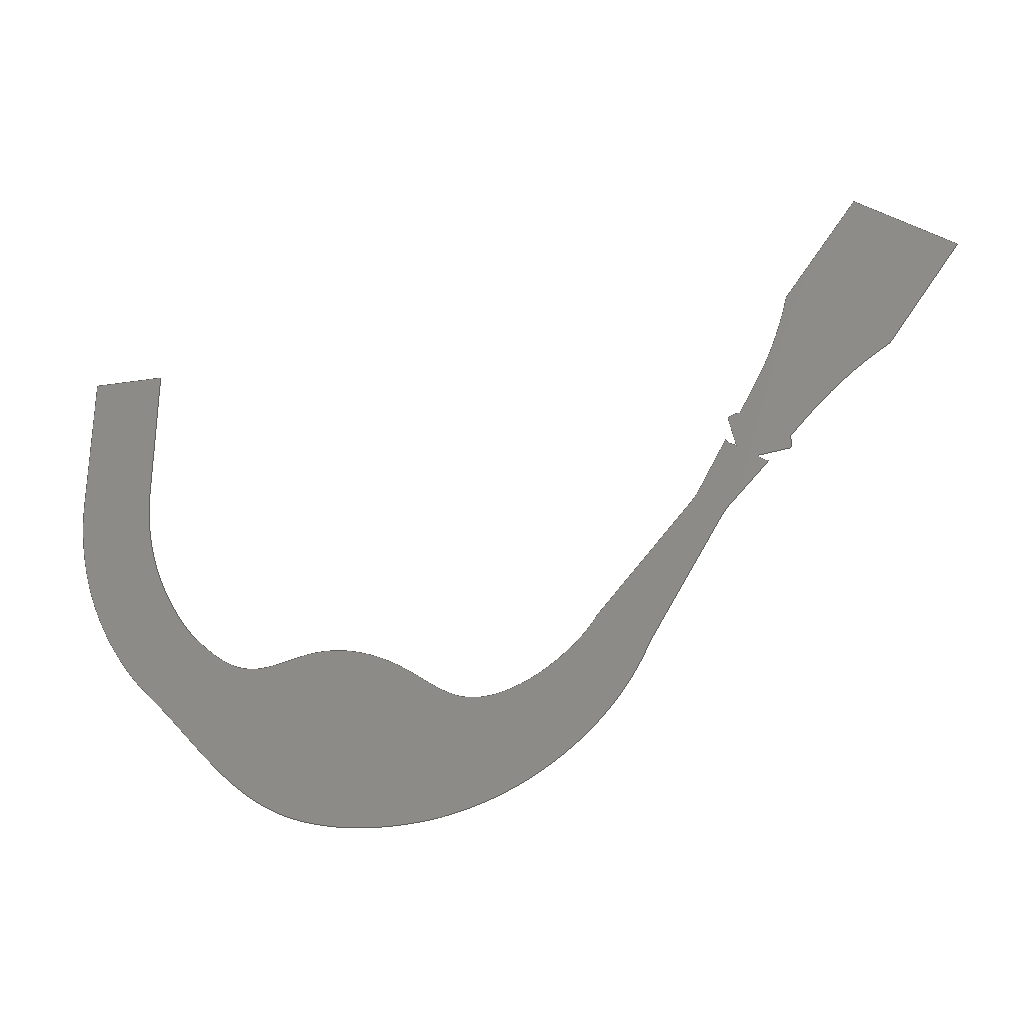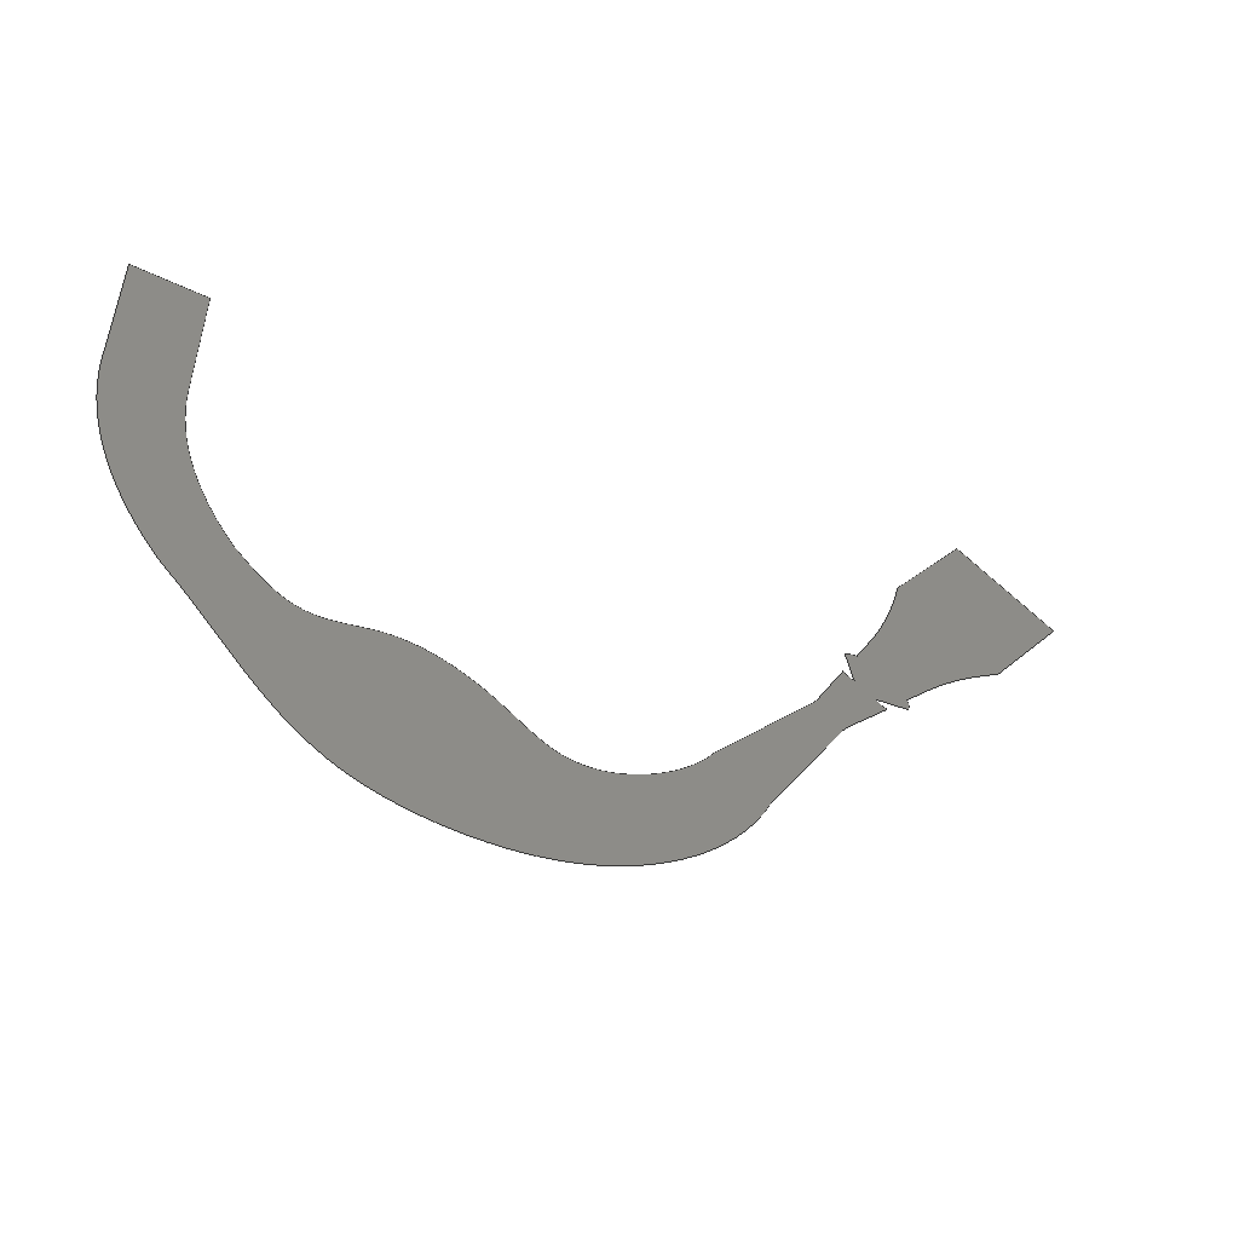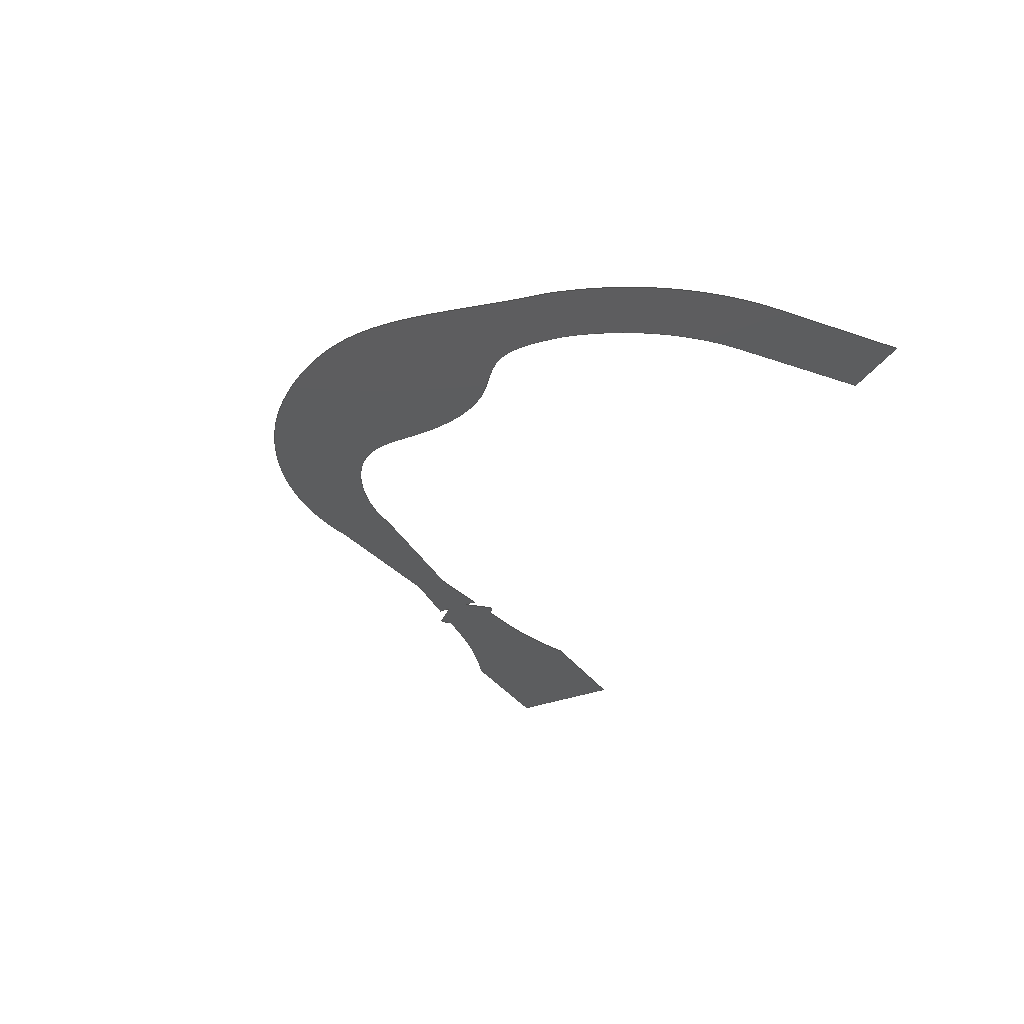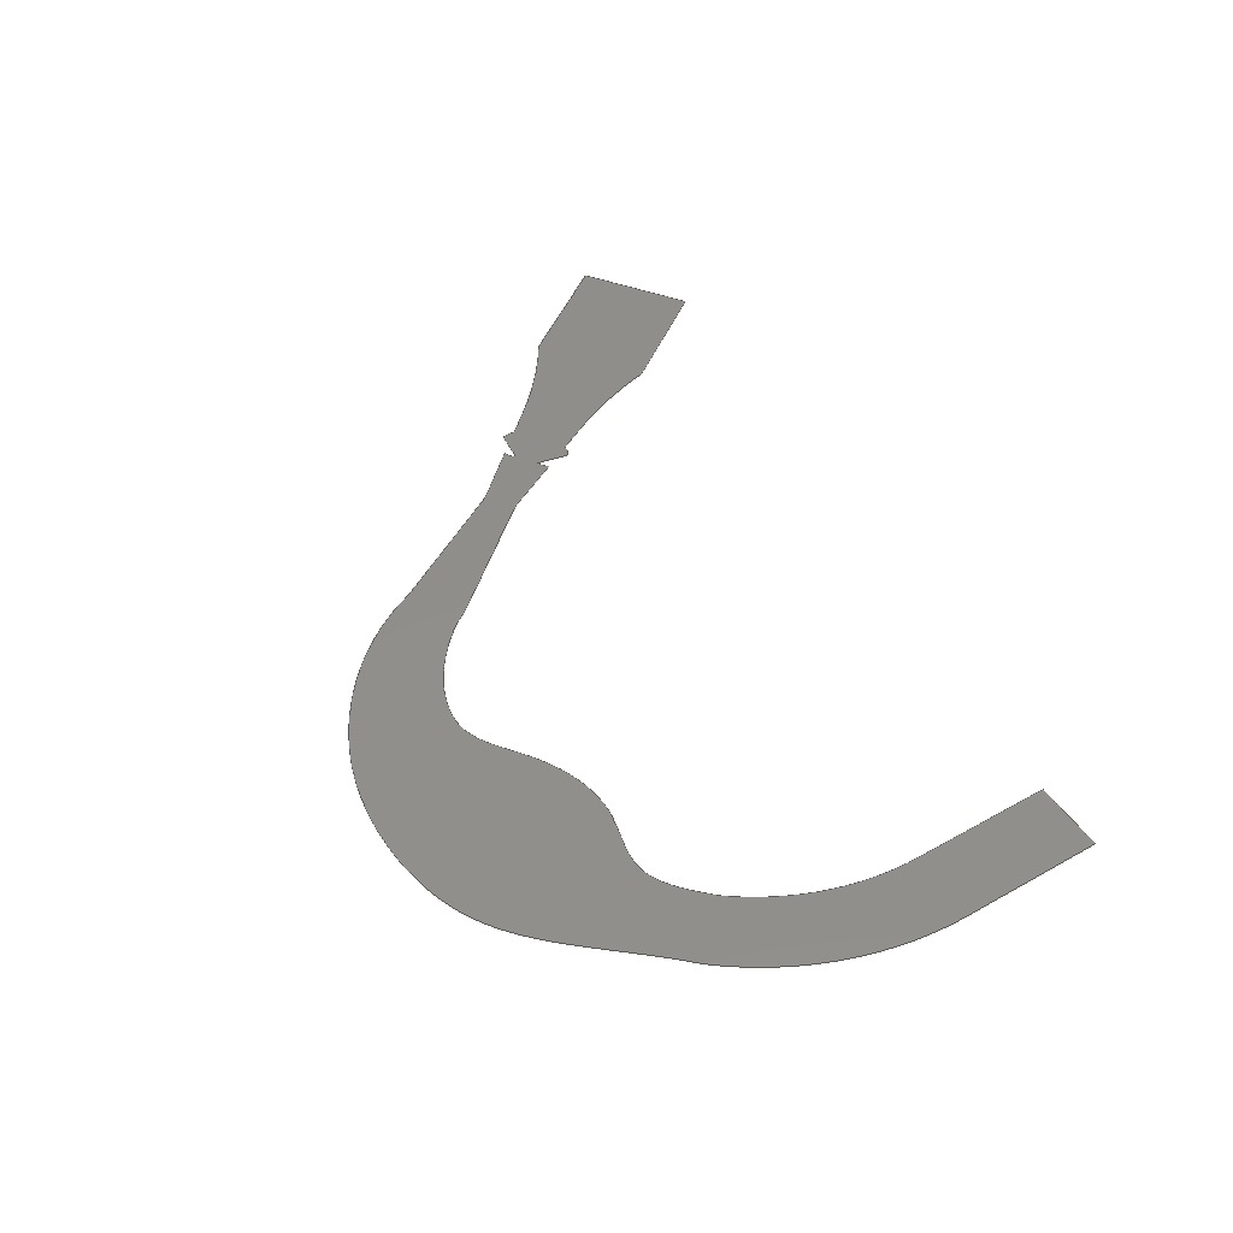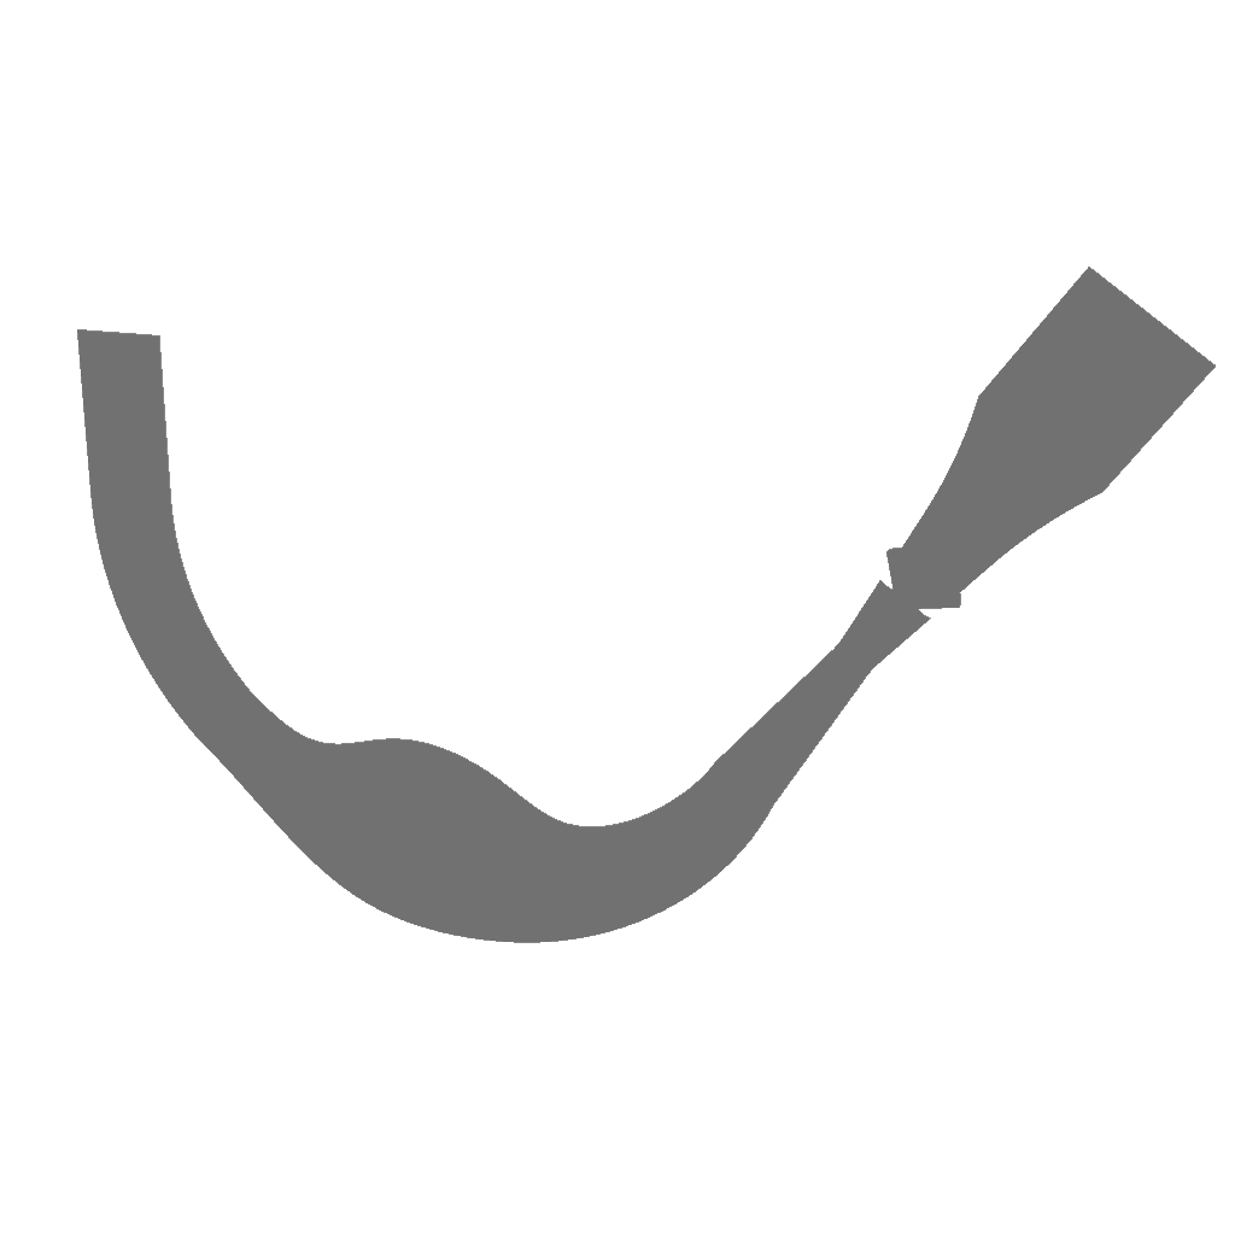
<metadata>
{"format":"iges","ext":"iges","renderer":"f3d","projection":"perspective","resolution":1024,"background":"white","views":[{"elev":-29.0,"azim":13.1,"up":"+Z"},{"elev":-52.0,"azim":-27.1,"up":"+Z"},{"elev":-31.9,"azim":-116.3,"up":"+Y"},{"elev":47.6,"azim":-122.4,"up":"+Y"},{"elev":23.1,"azim":13.5,"up":"+Z"}]}
</metadata>
<code>

,,18HFULL_STACK_DBT4 v5,16HCurved Intake v1,7Hunknown,7Hunknown,32,38,7,
99,15,,1,1,4HINCH,1,0.08,15H2.025e+07,0.0003937,
1e+04,7Hunknown,7Hunknown,11,0,15H2.025e+07;
     143       1                                                00000000
     143       0     -89       1       0                               0
     141       2                                                00010000
     141       0               5       0                               0
     126       7                                                00010000
     126       0               3       0                               0
     126      10                                                00010000
     126       0              13       0                               0
     126      23                                                00010000
     126       0               3       0                               0
     126      26                                                00010000
     126       0               5       0                               0
     126      31                                                00010000
     126       0               3       0                               0
     126      34                                                00010000
     126       0               2       0                               0
     126      36                                                00010000
     126       0               3       0                               0
     126      39                                                00010000
     126       0               2       0                               0
     126      41                                                00010000
     126       0               3       0                               0
     126      44                                                00010000
     126       0               5       0                               0
     126      49                                                00010000
     126       0               3       0                               0
     126      52                                                00010000
     126       0              15       0                               0
     126      67                                                00010000
     126       0               3       0                               0
     126      70                                                00010000
     126       0               5       0                               0
     126      75                                                00010000
     126       0               3       0                               0
     126      78                                                00010000
     126       0               5       0                               0
     126      83                                                00010000
     126       0               3       0                               0
     126      86                                                00010000
     126       0               3       0                               0
     126      89                                                00010000
     126       0               5       0                               0
     126      94                                                00010000
     126       0               3       0                               0
     126      97                                                00010000
     126       0               6       0                               0
     126     103                                                00010000
     126       0               3       0                               0
     126     106                                                00010000
     126       0               3       0                               0
     126     109                                                00010000
     126       0               3       0                               0
     126     112                                                00010000
     126       0               5       0                               0
     126     117                                                00010000
     126       0               3       0                               0
     126     120                                                00010000
     126       0               3       0                               0
     126     123                                                00010000
     126       0               3       0                               0
     126     126                                                00010000
     126       0               5       0                               0
     126     131                                                00010000
     126       0               4       0                               0
     126     135                                                00010000
     126       0               3       0                               0
     126     138                                                00010000
     126       0               3       0                               0
     126     141                                                00010000
     126       0               5       0                               0
     126     146                                                00010000
     126       0               3       0                               0
     126     149                                                00010000
     126       0               6       0                               0
     126     155                                                00010000
     126       0               3       0                               0
     126     158                                                00010000
     126       0               3       0                               0
     126     161                                                00010000
     126       0               5       0                               0
     126     166                                                00010000
     126       0               3       0                               0
     126     169                                                00010000
     126       0               5       0                               0
     128     174                                                00010000
     128       0               7       0                               0
     406     181                                                00000000
     406                       1      15                               0
     314     182                                                00000200
     314                       2       0                               0
     314     184                                                00000200
     314                       2       0                               0
     314     186                                                00000200
     314                       2       0                               0
143,0,85,1,3,0,1,87;                                                   1
141,0,1,85,40,5,1,0,7,2,0,9,1,0,11,1,0,13,2,0,15,2,0,17,2,0,19,        3
2,0,21,1,0,23,2,0,25,2,0,27,1,0,29,2,0,31,2,0,33,2,0,35,2,0,37,        3
2,0,39,1,0,41,2,0,43,1,0,45,1,0,47,2,0,49,2,0,51,1,0,53,2,0,55,        3
2,0,57,1,0,59,2,0,61,2,0,63,2,0,65,1,0,67,1,0,69,1,0,71,1,0,73,        3
2,0,75,2,0,77,1,0,79,2,0,81,1,0,83,2,0;                                3
126,1,1,0,0,1,0,0,0,8.608,8.608,1,1,         5
14.44,0,-2.538,12.72,0,             5
-5.461,0,8.608,0,0,0;                        5
126,7,3,0,0,1,0,-1.388D-17,-1.388D-17,           7
-1.388D-17,-1.388D-17,0.3258,         7
0.4809,0.5037,0.6155,1,1,1,        7
1,1,1,1,1,1,1,1,1,1.228,                           7
9.729D-16,-5.537,2.39,               7
2.892D-15,-6.715,3.647,                7
2.361D-15,-8.739,6.123,               7
2.796D-15,-9.182,7.524,                7
2.088D-15,-9.177,9.965,               7
5.85D-16,-8.827,12,               7
1.767D-16,-7.154,12.72,               7
1.303D-15,-5.461,-1.388D-17,1,       7
0,0,0;                                                              7
126,1,1,0,0,1,0,0,0,0.7,0.7,1,1,       9
1.228,0,-5.537,1.035,0,             9
-5.341,0,0.7,0,0,0;                       9
126,2,2,0,0,0,0,0,0,0,0.7116,0.7116,         11
0.7116,1,0.9374,1,1.035,0,        11
-5.341,-0.8406,0,-3.144,              11
-0.8265,0,-0.2559,0,0.7116,        11
0,0,0;                                                             11
126,1,1,0,0,1,0,0,0,0.65,0.65,1,1,      13
-0.8252,0,0,-0.8265,0,                       13
-0.2559,0,0.65,0,0,0;                     13
126,1,1,0,0,1,0,0,0,7.62,7.62,1,1,-0.8252,0,3,       15
-0.8252,0,0,0,7.62,0,0,0;                            15
126,1,1,0,0,1,0,0,0,4.196,4.196,1,1,        17
0.8268,0,3,-0.8252,0,3,0,                  17
4.196,0,0,0;                                            17
126,1,1,0,0,1,0,0,0,7.62,7.62,1,1,0.8268,0,0,        19
0.8268,0,3,0,7.62,0,0,0;                             19
126,1,1,0,0,1,0,0,0,0.65,0.65,1,1,      21
0.8268,0,0,0.8268,0,-0.2559,      21
0,0.65,0,0,0;                                        21
126,2,2,0,0,0,0,0,0,0,0.6782,0.6782,         23
0.6782,1,0.9431,1,2.211,0,        23
-4.18,0.8268,0,-2.462,              23
0.8268,0,-0.2559,0,0.6782,0,      23
0,0;                                                                23
126,1,1,0,0,1,0,0,0,0.7,0.7,1,1,      25
2.405,0,-4.376,2.211,0,            25
-4.18,0,0.7,0,0,0;                      25
126,10,3,0,0,1,0,0,0,0,0,0.1895,                       27
0.2777,0.3064,0.3258,                27
0.5037,0.6155,0.6526,1,1,1,       27
1,1,1,1,1,1,1,1,1,1,1,1,2.405,                 27
-4.027D-16,-4.376,3.161,              27
-4.32D-16,-5.142,3.816,             27
-4.835D-16,-5.286,4.867,             27
-5.628D-16,-4.93,5.336,             27
-5.985D-16,-4.89,6.11,                27
-6.566D-16,-4.905,7.139,              27
-8.656D-16,-5.347,8.035,             27
-1.001D-15,-6.124,9.524,             27
-1.17D-15,-6.721,11.1,             27
-1.378D-15,-5.502,11.6,             27
2.41D-15,-4.664,0,1,0,0,0;                27
126,1,1,0,0,1,0,0,0,8.608,8.608,1,1,        29
13.8,0,-2.082,11.6,0,            29
-4.664,0,8.608,0,0,0;                       29
126,2,2,0,0,0,0,0,0,0,0.08727,0.08727,       31
0.08727,1,0.999,1,13.81,0,        31
-2.066,13.8,0,-2.074,              31
13.8,0,-2.082,0,0.08727,0,       31
0,0;                                                                31
126,1,1,0,0,1,0,0,0,0.4362,0.4362,1,1,      33
13.91,0,-1.925,13.81,0,             33
-2.066,0,0.4362,0,0,0;                      33
126,2,2,0,0,0,0,0,0,0,0.1251,0.1251,         35
0.1251,1,0.998,1,13.92,0,        35
-1.9,13.92,0,-1.913,              35
13.91,0,-1.925,0,0.1251,0,        35
0,0;                                                                35
126,1,1,0,0,1,0,0,0,3.188,3.188,1,1,        37
14.52,0,-0.7944,13.92,0,           37
-1.9,0,3.188,0,0,0;                       37
126,1,1,0,0,1,0,0,0,0.4536,0.4536,1,1,      39
14.52,0,-0.7944,14.6,0,           39
-0.637,0,0.4536,0,0,0;                     39
126,2,2,0,0,0,0,0,0,0,0.7114,0.7114,         41
0.7114,1,0.9374,1,14.84,0,        41
-0.8097,14.69,0,-0.768,            41
14.6,0,-0.637,0,0.7114,0,       41
0,0;                                                                41
126,1,1,0,0,1,0,0,0,1.922,1.922,1,1,        43
14.84,0,-0.8097,14.69,0,           43
-0.06895,0,1.922,0,0,0;                     43
126,2,2,0,0,0,0,9.527D-17,9.527D-17,            45
9.527D-17,0.7014,0.7014,             45
0.7014,1,0.9391,1,14.69,0,        45
-0.06895,14.81,0,0.02868,           45
14.96,0,0.02516,9.527D-17,          45
0.7014,0,0,0;                                           45
126,1,1,0,0,1,0,0,0,0.4536,0.4536,1,1,          47
15.05,0,0.1826,14.96,0,            47
0.02516,0,0.4536,0,0,0;                       47
126,1,1,0,0,1,0,0,0,0.512,0.512,1,1,      49
15.14,0,0.3603,15.05,0,            49
0.1826,0,0.512,0,0,0;                      49
126,1,1,0,0,1,0,0,0,1.008,1.008,1,1,        51
15.14,0,0.3603,15.33,0,            51
0.7101,0,1.008,0,0,0;                       51
126,2,2,0,0,0,0,0,0,0,0.2613,0.2613,         53
0.2613,1,0.9915,1,16.19,0,        53
2.995,15.91,0,1.796,                 53
15.33,0,0.7101,0,0.2613,0,        53
0,0;                                                                53
126,1,1,0,0,1,0,0,0,7.62,7.62,1,1,17.93,0,            55
5.441,16.19,0,2.995,0,7.62,0,0,       55
0;                                                                   55
126,1,1,0,0,1,0,0,0,7,7,1,1,        57
17.93,0,5.441,20.18,0,                 57
3.846,0,7,0,0,0;                        57
126,1,1,0,0,1,0,0,0,7.62,7.62,1,1,18.44,0,            59
1.399,20.18,0,3.846,0,7.62,        59
0,0,0;                                                             59
126,2,2,0,0,0,0,0,0,0,0.2613,0.2613,         61
0.2613,1,0.9915,1,16.57,0,        61
-0.1684,17.4,0,0.7385,              61
18.44,0,1.399,0,0.2613,0,0,      61
0;                                                                   61
126,1,1,0,0,1,0,1.396D-14,1.396D-14,            63
1.008,1.008,1,1,16.3,0,           63
-0.4607,16.57,0,-0.1684,            63
1.396D-14,1.008,0,0,0;                       63
126,1,1,0,0,1,0,0,0,0.512,0.512,1,1,      65
16.3,0,-0.4607,16.16,0,            65
-0.6091,0,0.512,0,0,0;                     65
126,1,1,0,0,1,0,0,0,0.4536,0.4536,1,1,      67
16.16,0,-0.6091,16.05,0,           67
-0.7448,0,0.4536,0,0,0;                     67
126,2,2,0,0,0,0,0,0,0,0.6933,0.6933,         69
0.6933,1,0.9405,1,16.05,0,        69
-0.7448,16.1,0,-0.889,            69
16.05,0,-1.034,0,0.6933,0,        69
0,0;                                                                69
126,1,1,0,0,1,0,0,0,1.922,1.922,1,1,16.05,       71
0,-1.034,15.3,0,-1.132,0,        71
1.922,0,0,0;                                                    71
126,2,2,0,0,0,0,1.429D-16,1.429D-16,            73
1.429D-16,0.7029,0.7029,             73
0.7029,1,0.9389,1,15.54,0,         73
-1.301,15.39,0,-1.26,              73
15.3,0,-1.132,1.429D-16,           73
0.7029,0,0,0;                                           73
126,1,1,0,0,1,0,0,0,0.4536,0.4536,1,1,      75
15.42,0,-1.433,15.54,0,            75
-1.301,0,0.4536,0,0,0;                      75
126,1,1,0,0,1,0,0,0,3.188,3.188,1,1,        77
15.42,0,-1.433,14.57,0,            77
-2.357,0,3.188,0,0,0;                       77
126,2,2,0,0,0,0,0,0,0,0.1251,0.1251,         79
0.1251,1,0.998,1,14.55,0,        79
-2.38,14.56,0,-2.368,              79
14.57,0,-2.357,0,0.1251,0,        79
0,0;                                                                79
126,1,1,0,0,1,0,0,0,0.4362,0.4362,1,1,        81
14.55,0,-2.38,14.45,0,            81
-2.52,0,0.4362,0,0,0;                       81
126,2,2,0,0,0,0,0,0,0,0.08727,0.08727,         83
0.08727,1,0.999,1,14.44,0,        83
-2.538,14.44,0,-2.529,              83
14.45,0,-2.52,0,0.08727,0,        83
0,0;                                                                83
128,1,1,1,1,0,0,1,0,0,-26.71,-26.71,            85
26.67,26.67,-18.57,                  85
-18.57,18.57,18.57,1,1,1,1,      85
-0.841,0,5.441,20.18,0,            85
5.441,-0.841,0,-9.18,              85
20.18,0,-9.18,-26.71,              85
26.67,-18.57,18.57;                  85
406,1,5HBody1;                                                        87
314,62.75,62.75,62.75,13HSteel       89
- Satin;                                                              89
314,24.71,24.71,24.71,42HTough       91
2000 (with Formlabs SLA 3D Printers);                                 91
314,76.86,20.78,15.29,27HPaint       93
- Enamel Glossy (Red);                                                93
S      1G      3D     94P    187
</code>
